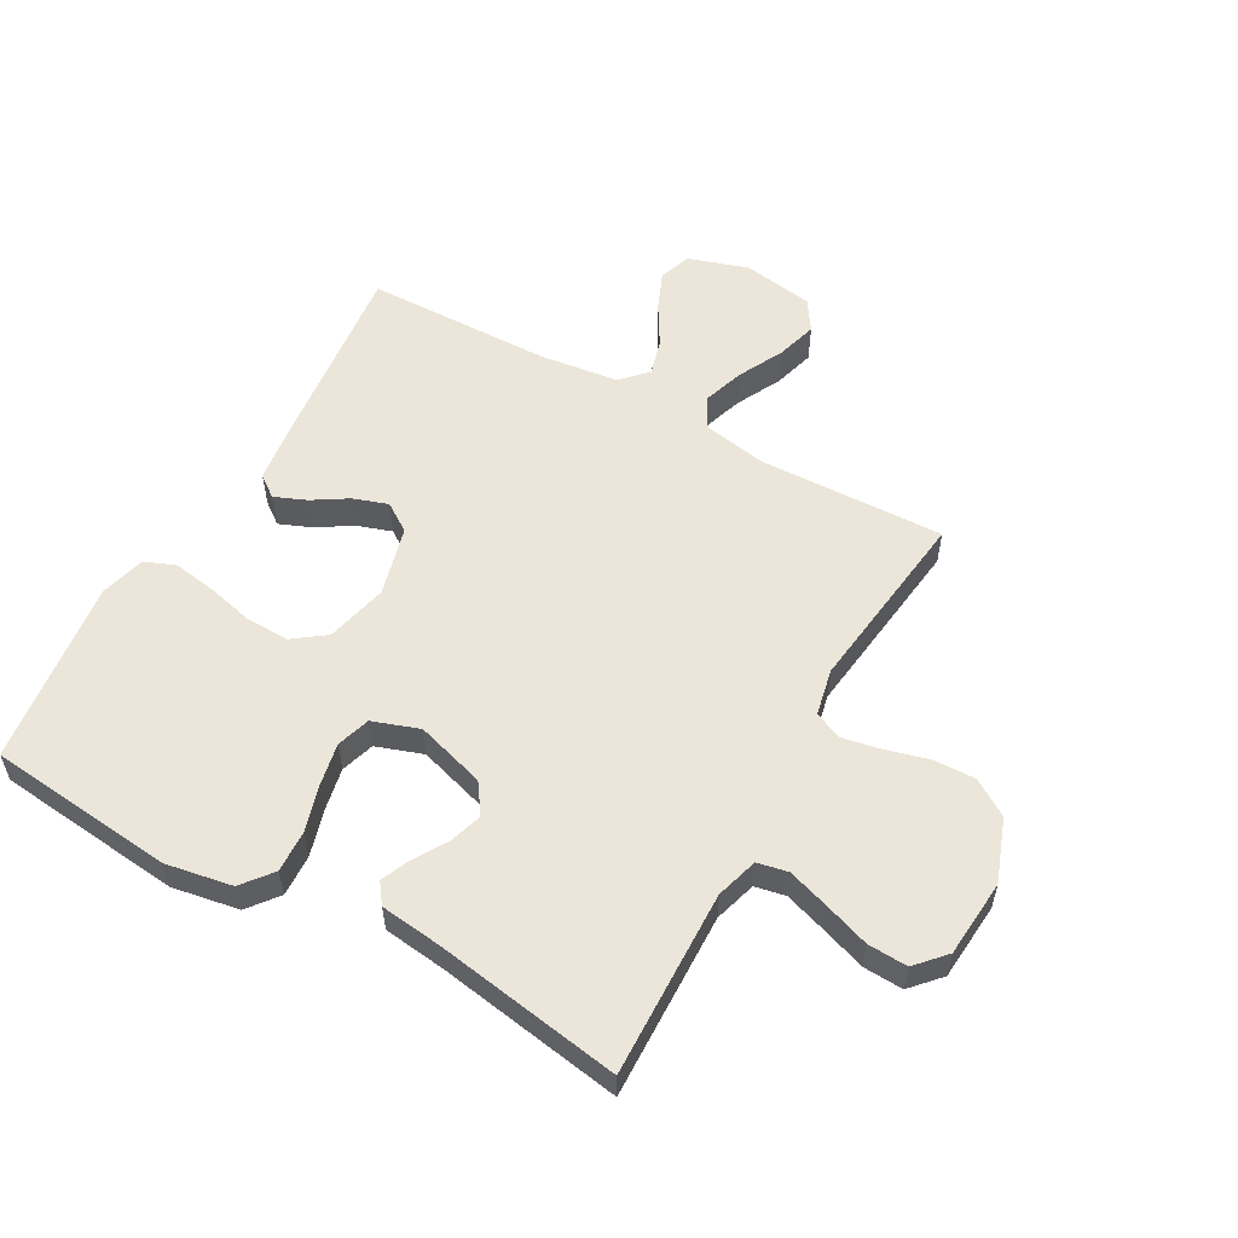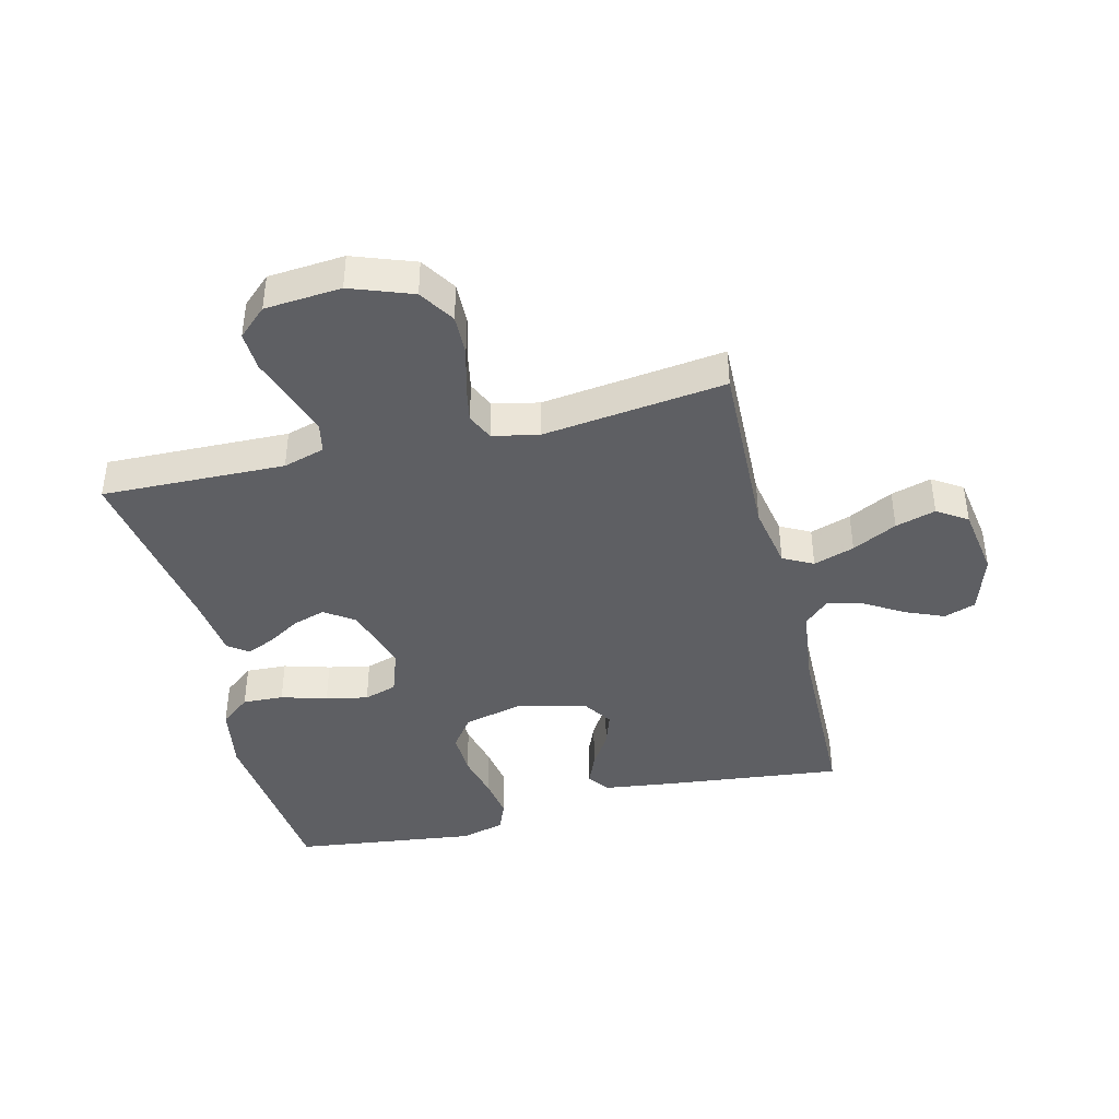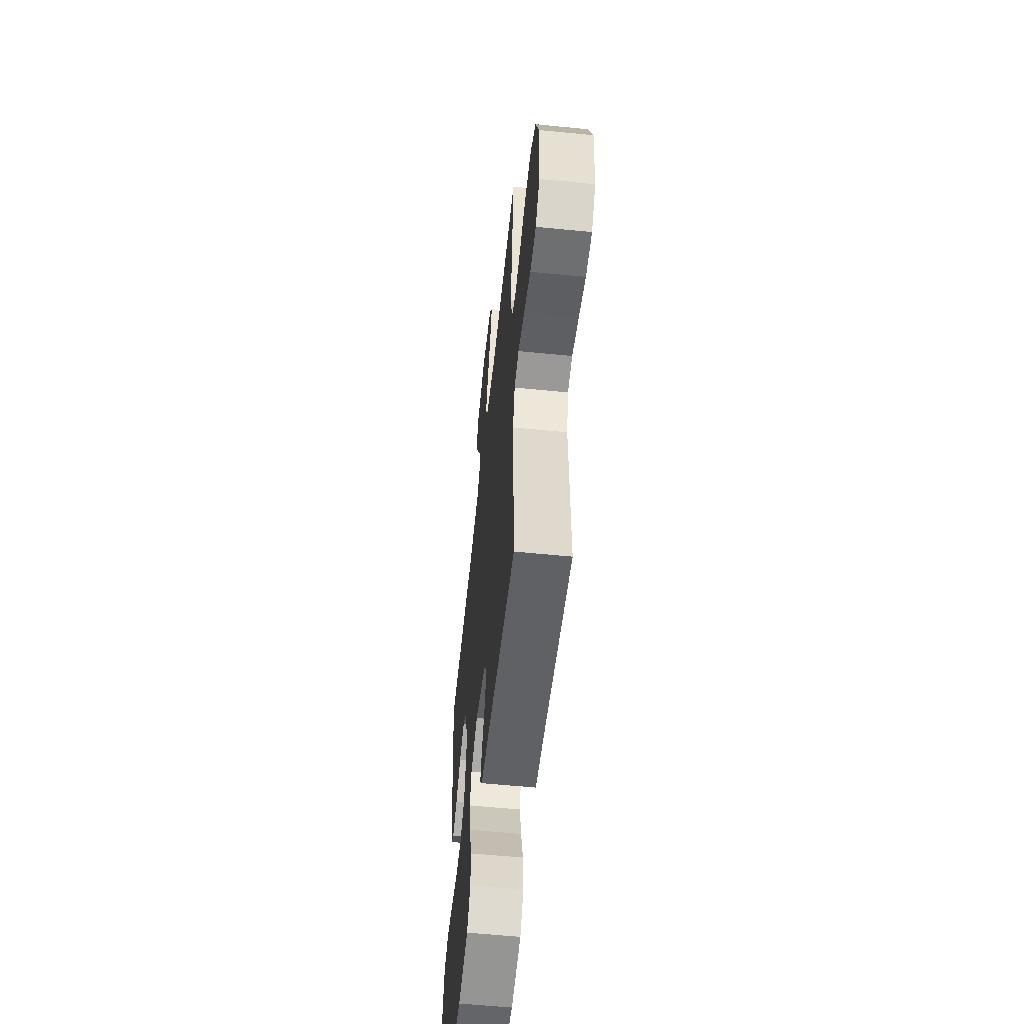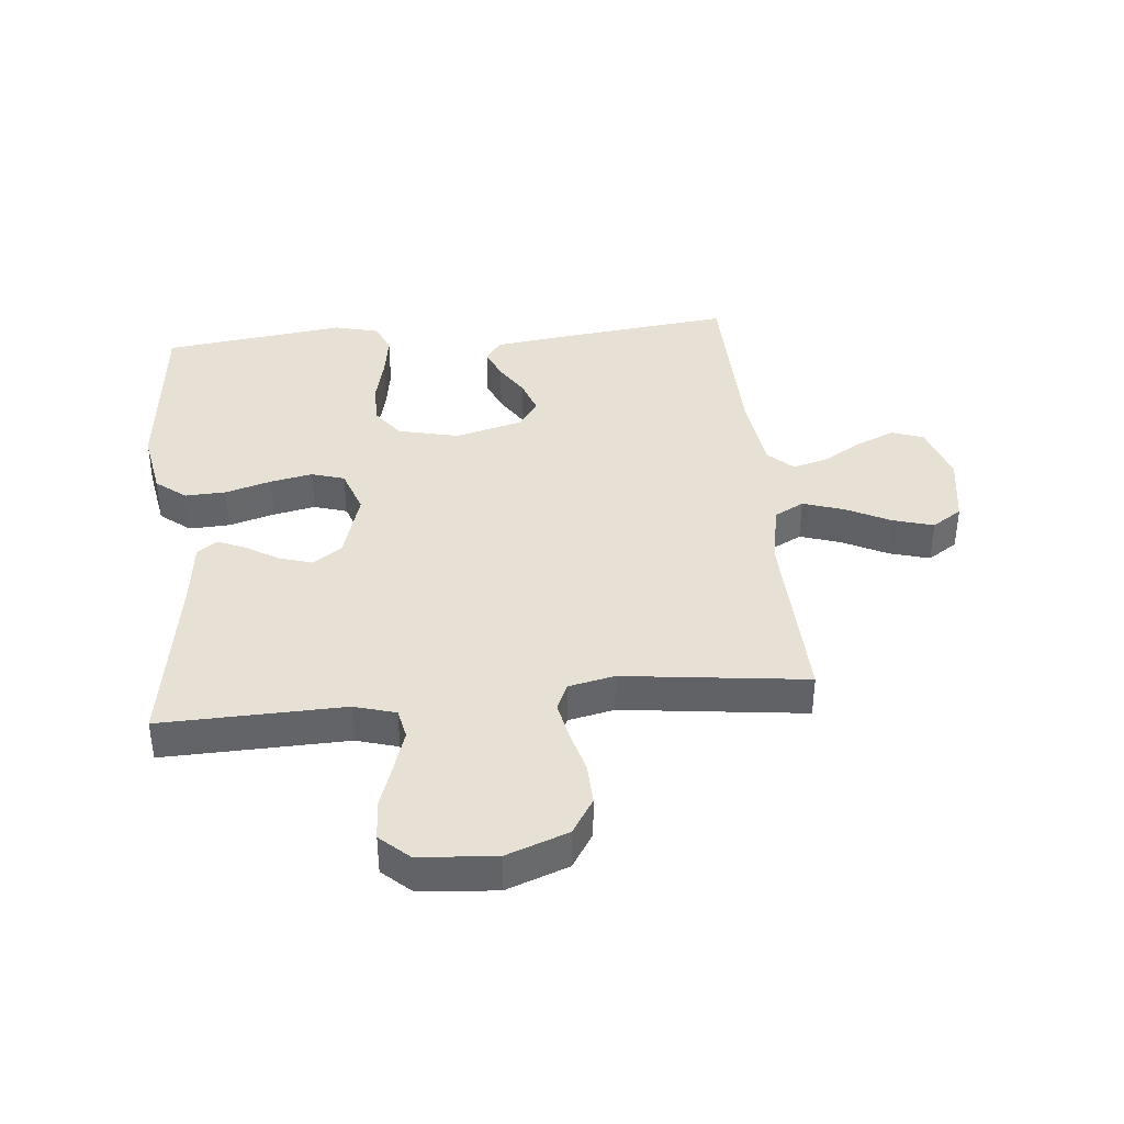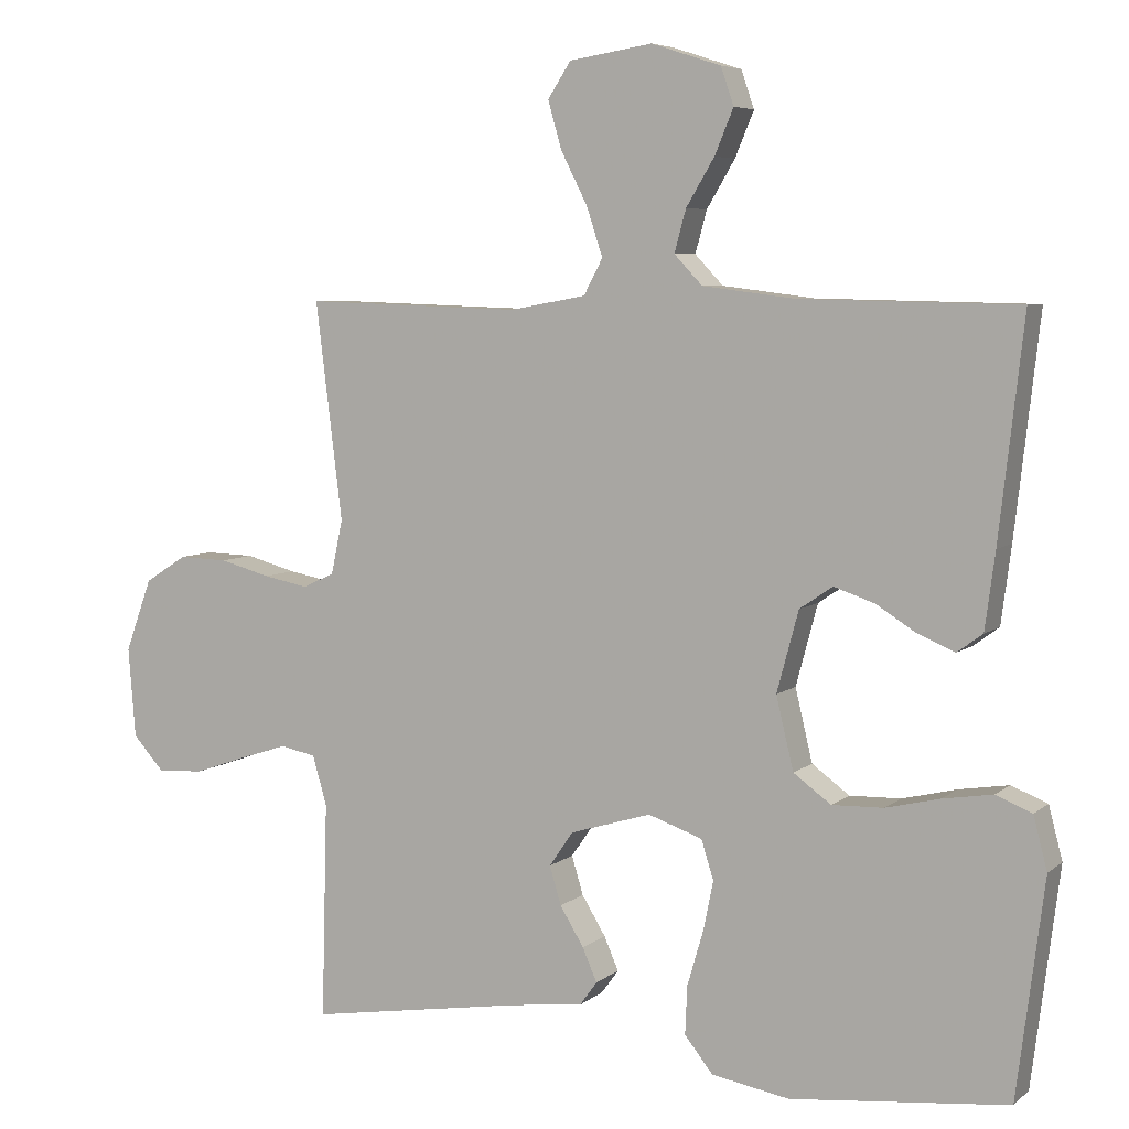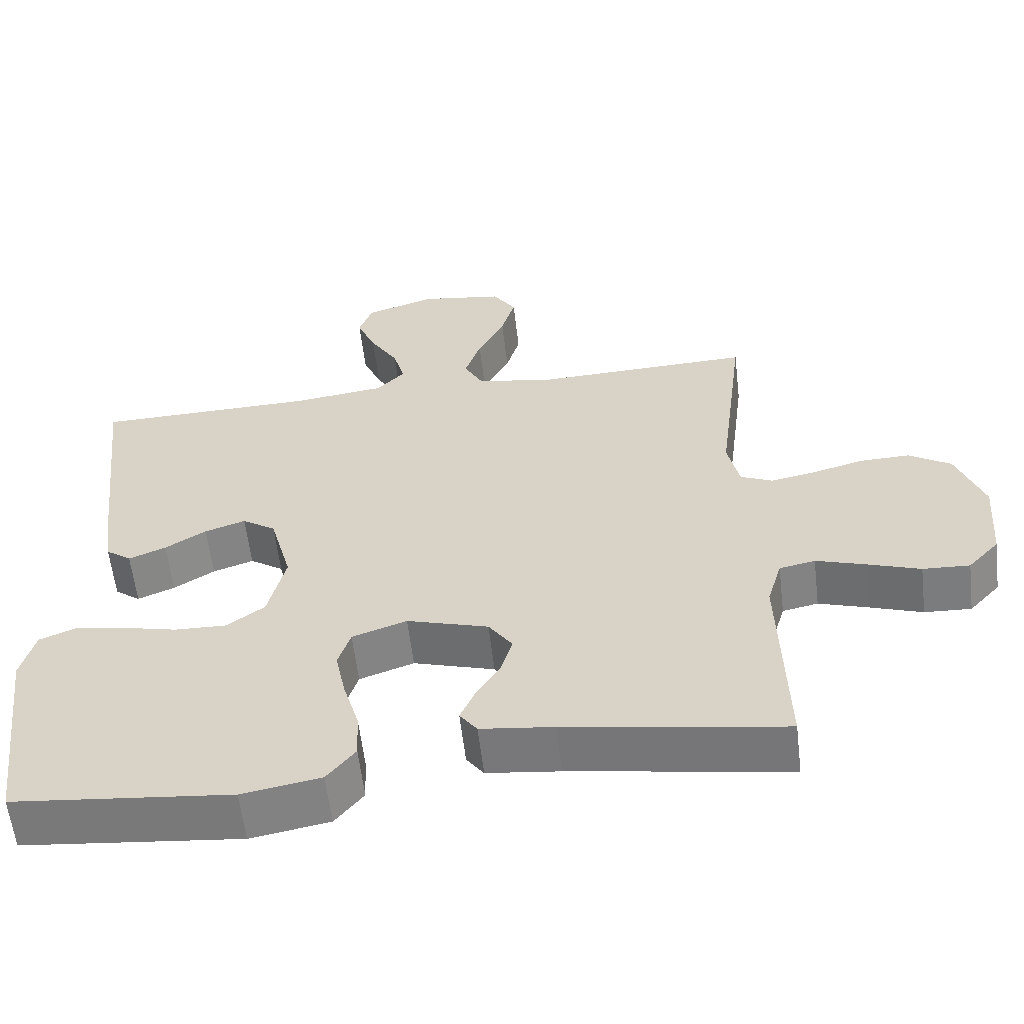
<metadata>
{"format":"obj","ext":"obj","renderer":"f3d","projection":"perspective","resolution":1024,"background":"white","views":[{"elev":56.0,"azim":-150.8,"up":"+Y"},{"elev":-41.6,"azim":-76.1,"up":"+Y"},{"elev":-57.3,"azim":-95.9,"up":"+Z"},{"elev":39.2,"azim":-95.6,"up":"+Y"},{"elev":6.0,"azim":25.4,"up":"+Z"},{"elev":-59.3,"azim":-173.3,"up":"+Z"}]}
</metadata>
<code>
v 0.5 0.07 -0.5
v 0.2 0.07 -0.531
v 0.092 0.07 -0.512
v 0.053 0.07 -0.463
v 0.056 0.07 -0.396
v 0.078 0.07 -0.321
v 0.092 0.07 -0.252
v 0.075 0.07 -0.198
v 0 0.07 -0.172
v -0.112 0.07 -0.206
v -0.145 0.07 -0.254
v -0.129 0.07 -0.307
v -0.096 0.07 -0.361
v -0.076 0.07 -0.407
v -0.1 0.07 -0.44
v -0.2 0.07 -0.452
v -0.5 0.07 -0.5
v -0.492 0.07 -0.2
v -0.512 0.07 -0.132
v -0.561 0.07 -0.122
v -0.629 0.07 -0.144
v -0.701 0.07 -0.169
v -0.765 0.07 -0.172
v -0.808 0.07 -0.125
v -0.818 0.07 0
v -0.781 0.07 0.101
v -0.723 0.07 0.138
v -0.655 0.07 0.136
v -0.585 0.07 0.117
v -0.523 0.07 0.105
v -0.479 0.07 0.125
v -0.463 0.07 0.2
v -0.5 0.07 0.5
v -0.2 0.07 0.49
v -0.095 0.07 0.509
v -0.069 0.07 0.558
v -0.091 0.07 0.625
v -0.128 0.07 0.698
v -0.147 0.07 0.764
v -0.115 0.07 0.813
v 0 0.07 0.831
v 0.096 0.07 0.8
v 0.114 0.07 0.748
v 0.088 0.07 0.686
v 0.049 0.07 0.621
v 0.033 0.07 0.563
v 0.072 0.07 0.522
v 0.2 0.07 0.506
v 0.5 0.07 0.5
v 0.466 0.07 0.2
v 0.452 0.07 0.094
v 0.417 0.07 0.068
v 0.366 0.07 0.089
v 0.31 0.07 0.124
v 0.254 0.07 0.143
v 0.208 0.07 0.112
v 0.178 0.07 0
v 0.202 0.07 -0.1
v 0.254 0.07 -0.138
v 0.325 0.07 -0.136
v 0.4 0.07 -0.118
v 0.469 0.07 -0.107
v 0.519 0.07 -0.127
v 0.538 0.07 -0.2
v 0.5 0 -0.5
v 0.2 0 -0.531
v 0.092 0 -0.512
v 0.053 0 -0.463
v 0.056 0 -0.396
v 0.078 0 -0.321
v 0.092 0 -0.252
v 0.075 0 -0.198
v 0 0 -0.172
v -0.112 0 -0.206
v -0.145 0 -0.254
v -0.129 0 -0.307
v -0.096 0 -0.361
v -0.076 0 -0.407
v -0.1 0 -0.44
v -0.2 0 -0.452
v -0.5 0 -0.5
v -0.492 0 -0.2
v -0.512 0 -0.132
v -0.561 0 -0.122
v -0.629 0 -0.144
v -0.701 0 -0.169
v -0.765 0 -0.172
v -0.808 0 -0.125
v -0.818 0 0
v -0.781 0 0.101
v -0.723 0 0.138
v -0.655 0 0.136
v -0.585 0 0.117
v -0.523 0 0.105
v -0.479 0 0.125
v -0.463 0 0.2
v -0.5 0 0.5
v -0.2 0 0.49
v -0.095 0 0.509
v -0.069 0 0.558
v -0.091 0 0.625
v -0.128 0 0.698
v -0.147 0 0.764
v -0.115 0 0.813
v 0 0 0.831
v 0.096 0 0.8
v 0.114 0 0.748
v 0.088 0 0.686
v 0.049 0 0.621
v 0.033 0 0.563
v 0.072 0 0.522
v 0.2 0 0.506
v 0.5 0 0.5
v 0.466 0 0.2
v 0.452 0 0.094
v 0.417 0 0.068
v 0.366 0 0.089
v 0.31 0 0.124
v 0.254 0 0.143
v 0.208 0 0.112
v 0.178 0 0
v 0.202 0 -0.1
v 0.254 0 -0.138
v 0.325 0 -0.136
v 0.4 0 -0.118
v 0.469 0 -0.107
v 0.519 0 -0.127
v 0.538 0 -0.2
f 60 61 62 63
f 60 63 64 1
f 51 52 53 54
f 51 54 55
f 48 49 50 51
f 47 48 51 55
f 46 47 55 56
f 42 43 44 45
f 42 45 46
f 41 42 46
f 40 41 46
f 37 38 39 40
f 36 37 40 46
f 35 36 46 56
f 32 33 34
f 31 32 34 35
f 26 27 28 29
f 26 29 30
f 25 26 30
f 24 25 30
f 21 22 23 24
f 20 21 24 30
f 19 20 30 31
f 16 17 18
f 12 13 14 15
f 11 12 15 16
f 3 4 5 6
f 3 6 7
f 2 3 7
f 59 60 1 2
f 58 59 2 7
f 57 58 7 8
f 56 57 8 9
f 35 56 9 10
f 31 35 10 11
f 18 19 31
f 11 16 18 31
f 127 126 125 124
f 65 128 127 124
f 118 117 116 115
f 119 118 115
f 115 114 113 112
f 119 115 112 111
f 120 119 111 110
f 109 108 107 106
f 110 109 106
f 110 106 105
f 110 105 104
f 104 103 102 101
f 110 104 101 100
f 120 110 100 99
f 98 97 96
f 99 98 96 95
f 93 92 91 90
f 94 93 90
f 94 90 89
f 94 89 88
f 88 87 86 85
f 94 88 85 84
f 95 94 84 83
f 82 81 80
f 79 78 77 76
f 80 79 76 75
f 70 69 68 67
f 71 70 67
f 71 67 66
f 66 65 124 123
f 71 66 123 122
f 72 71 122 121
f 73 72 121 120
f 74 73 120 99
f 75 74 99 95
f 95 83 82
f 95 82 80 75
f 1 65 66 2
f 2 66 67 3
f 3 67 68 4
f 4 68 69 5
f 5 69 70 6
f 6 70 71 7
f 7 71 72 8
f 8 72 73 9
f 9 73 74 10
f 10 74 75 11
f 11 75 76 12
f 12 76 77 13
f 13 77 78 14
f 14 78 79 15
f 15 79 80 16
f 16 80 81 17
f 17 81 82 18
f 18 82 83 19
f 19 83 84 20
f 20 84 85 21
f 21 85 86 22
f 22 86 87 23
f 23 87 88 24
f 24 88 89 25
f 25 89 90 26
f 26 90 91 27
f 27 91 92 28
f 28 92 93 29
f 29 93 94 30
f 30 94 95 31
f 31 95 96 32
f 32 96 97 33
f 33 97 98 34
f 34 98 99 35
f 35 99 100 36
f 36 100 101 37
f 37 101 102 38
f 38 102 103 39
f 39 103 104 40
f 40 104 105 41
f 41 105 106 42
f 42 106 107 43
f 43 107 108 44
f 44 108 109 45
f 45 109 110 46
f 46 110 111 47
f 47 111 112 48
f 48 112 113 49
f 49 113 114 50
f 50 114 115 51
f 51 115 116 52
f 52 116 117 53
f 53 117 118 54
f 54 118 119 55
f 55 119 120 56
f 56 120 121 57
f 57 121 122 58
f 58 122 123 59
f 59 123 124 60
f 60 124 125 61
f 61 125 126 62
f 62 126 127 63
f 63 127 128 64
f 64 128 65 1

</code>
